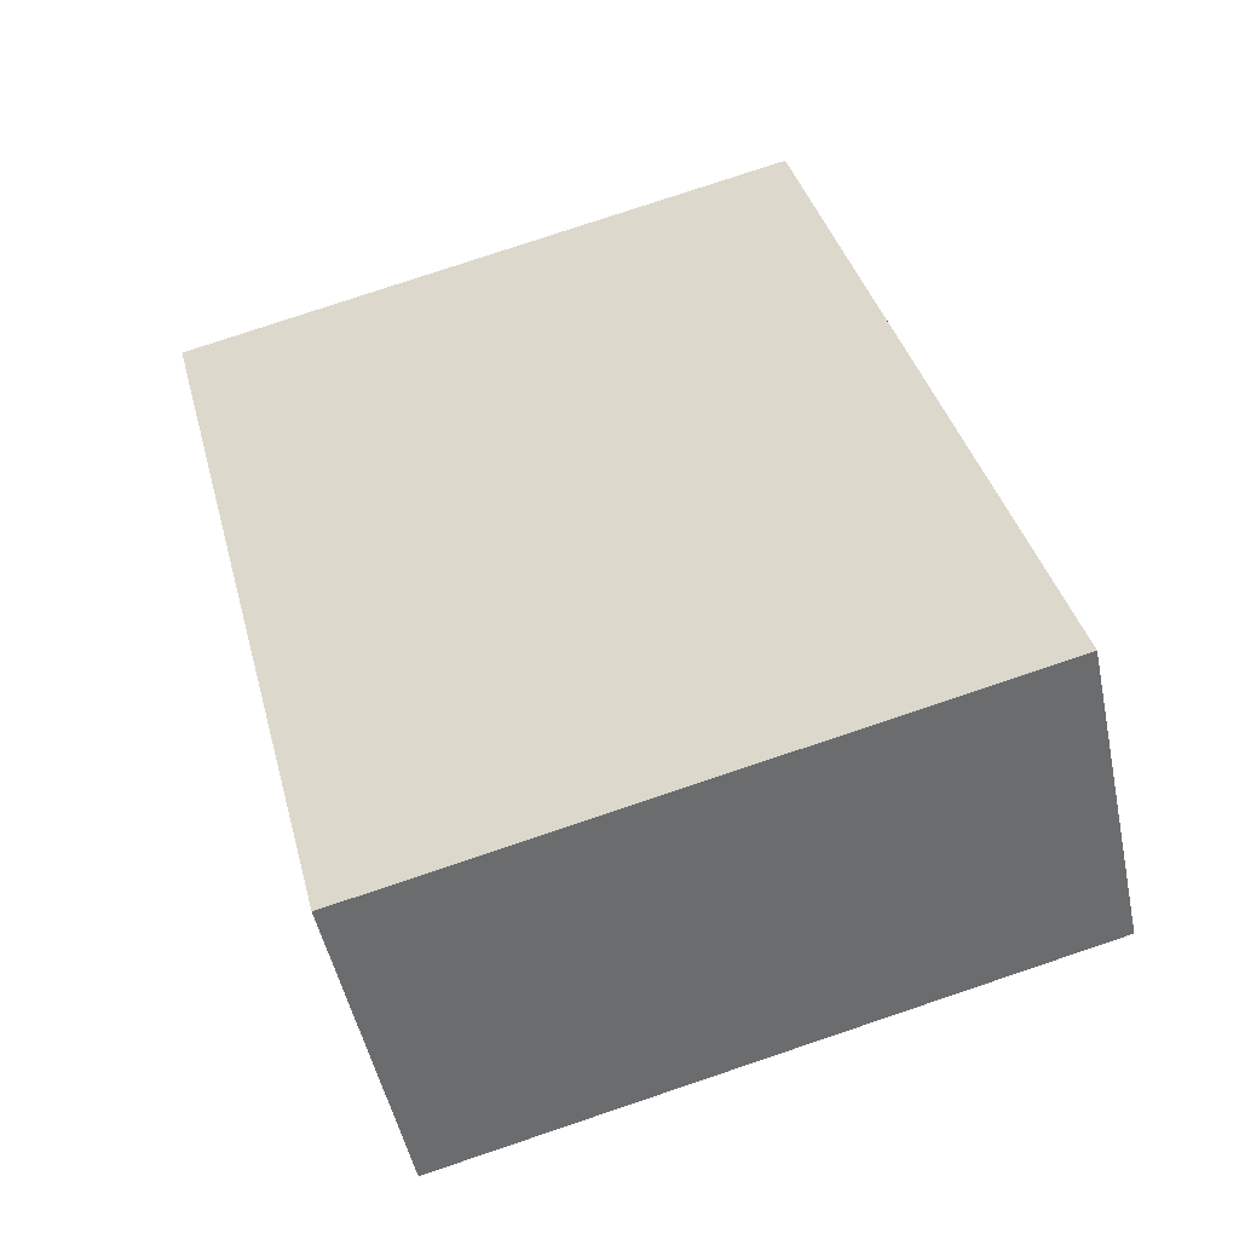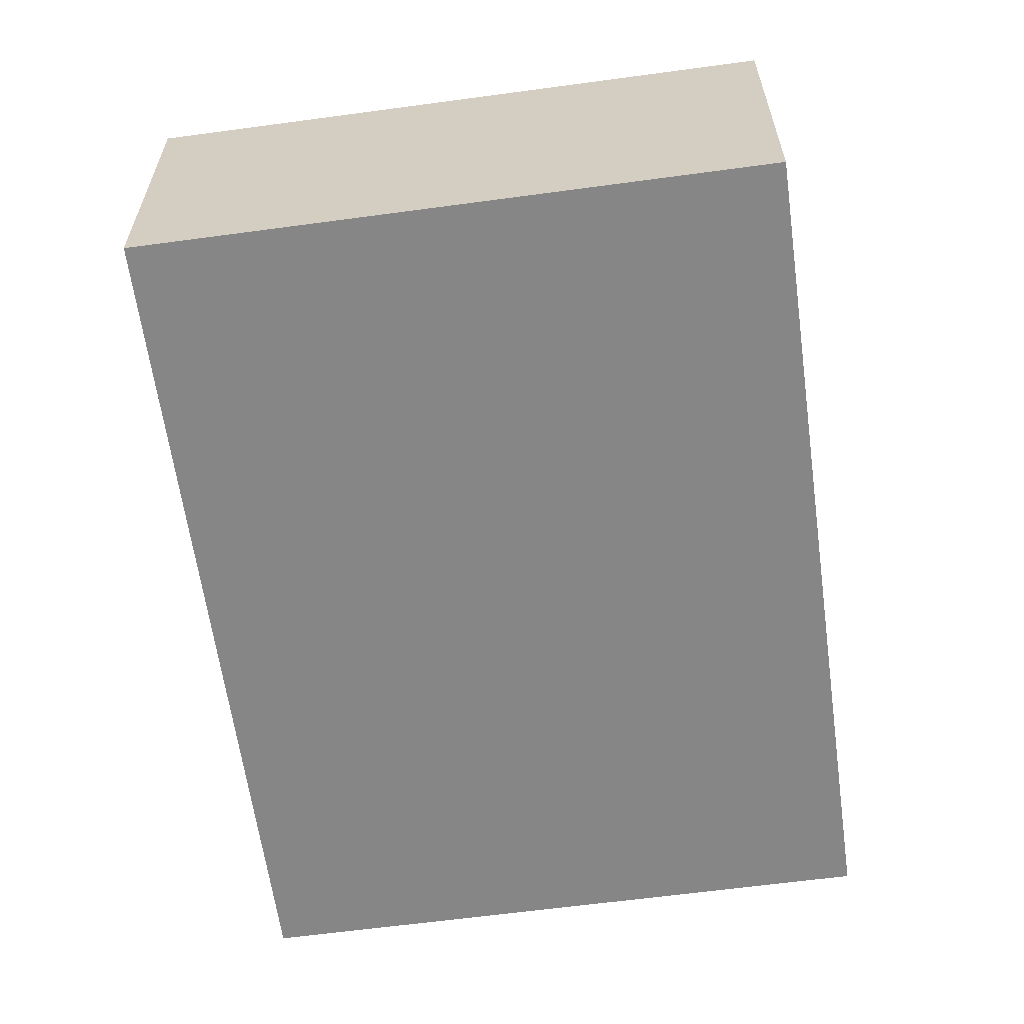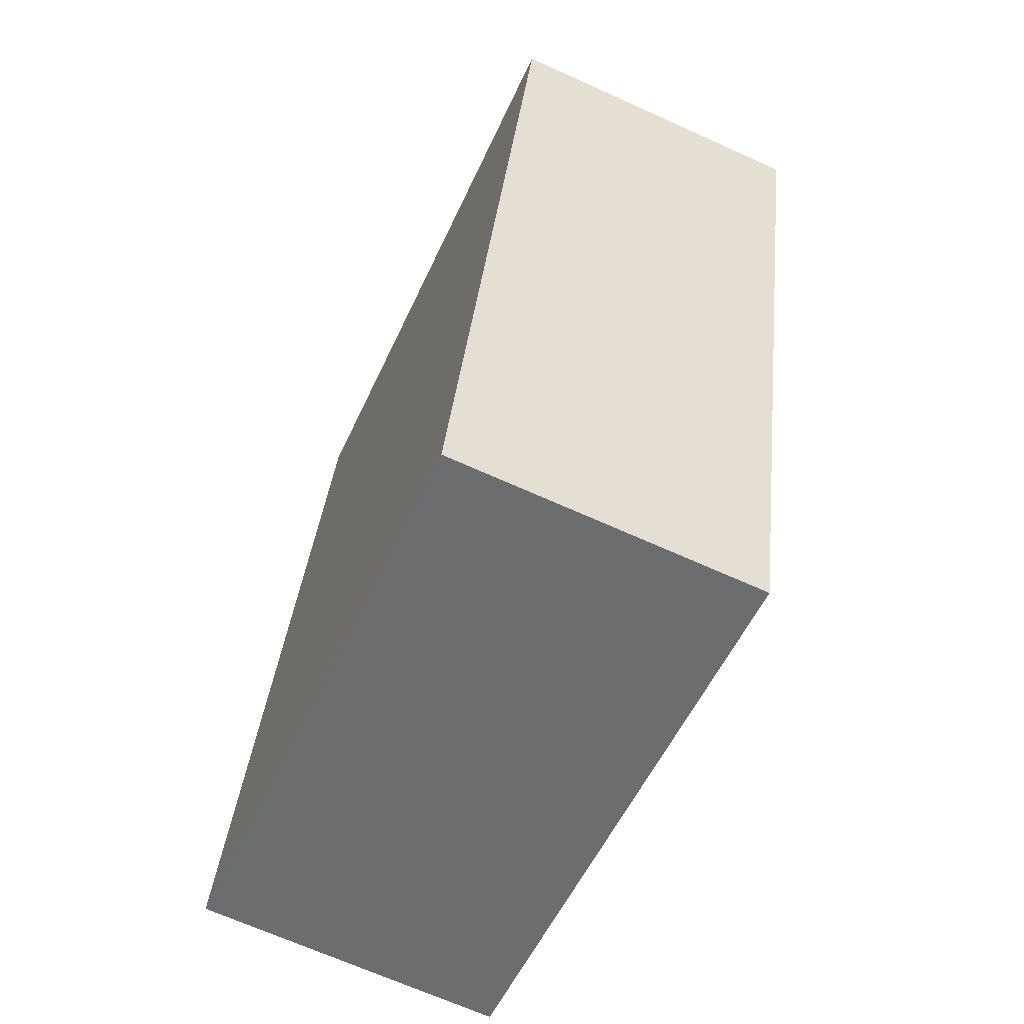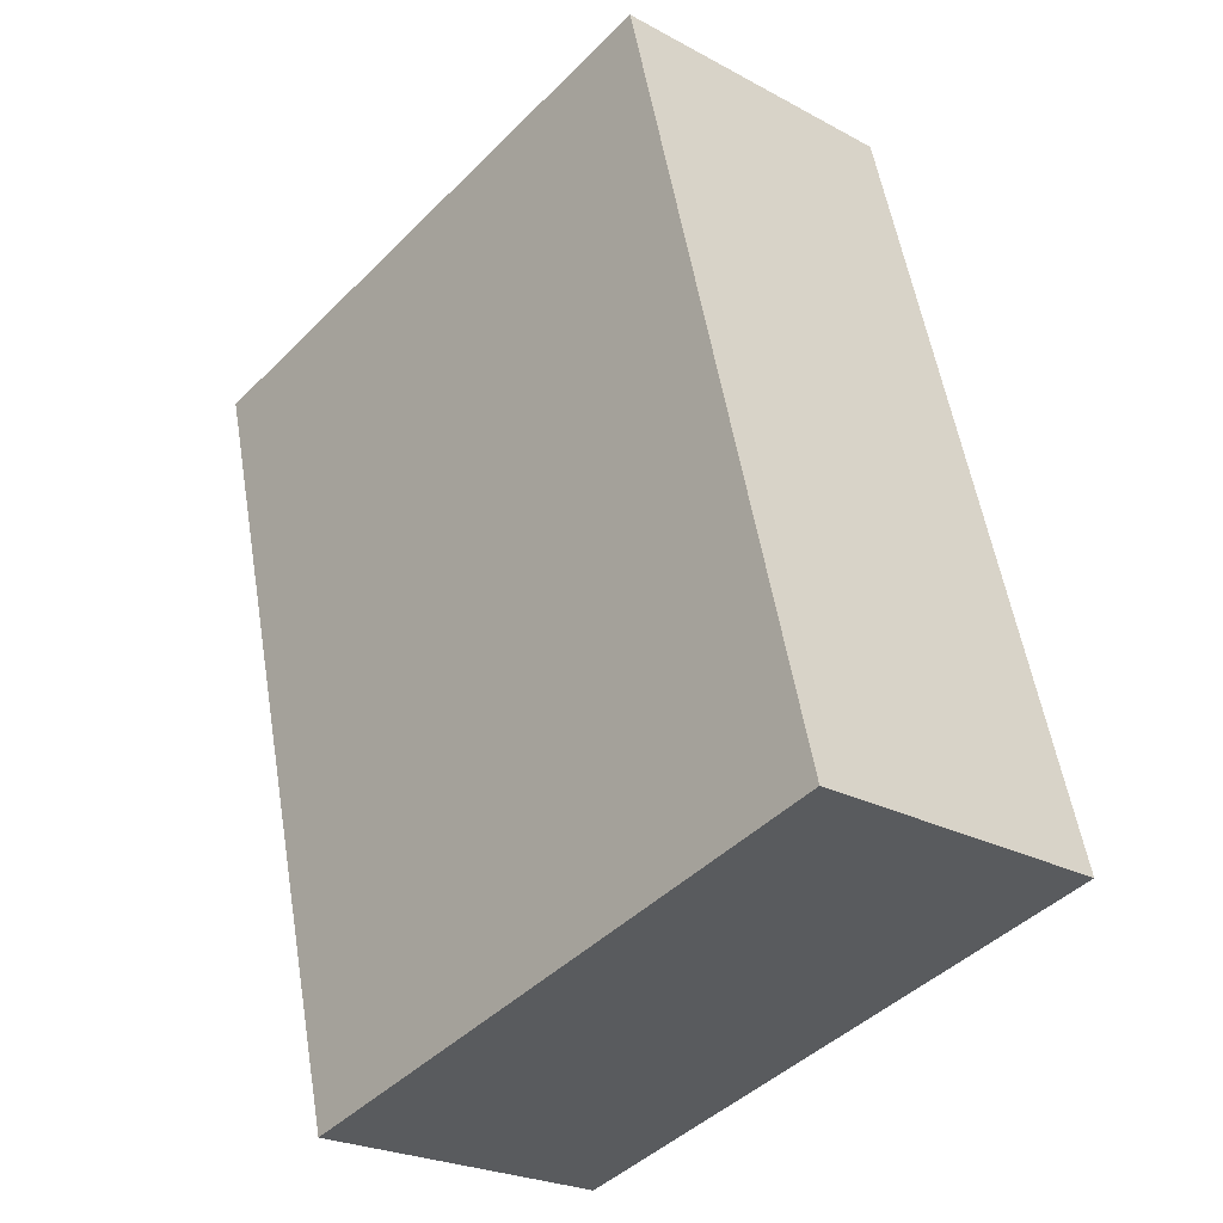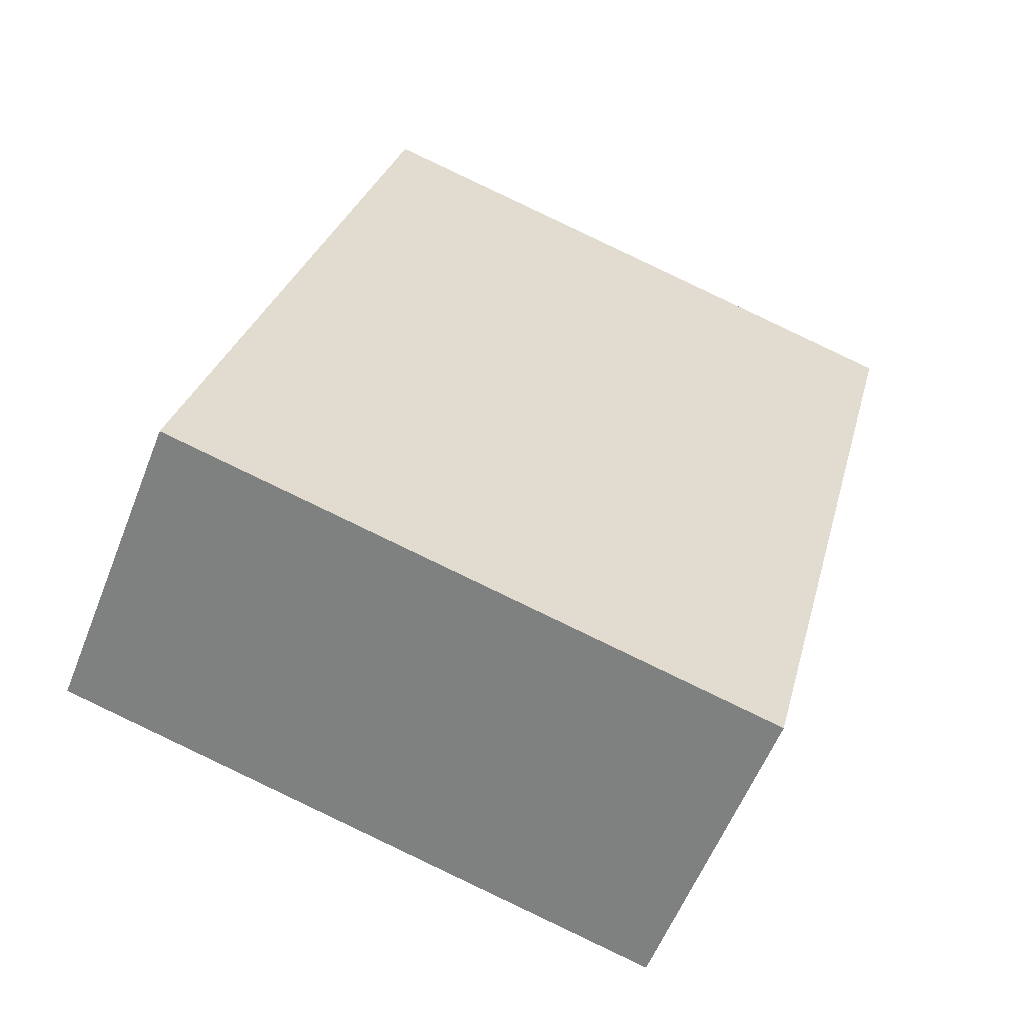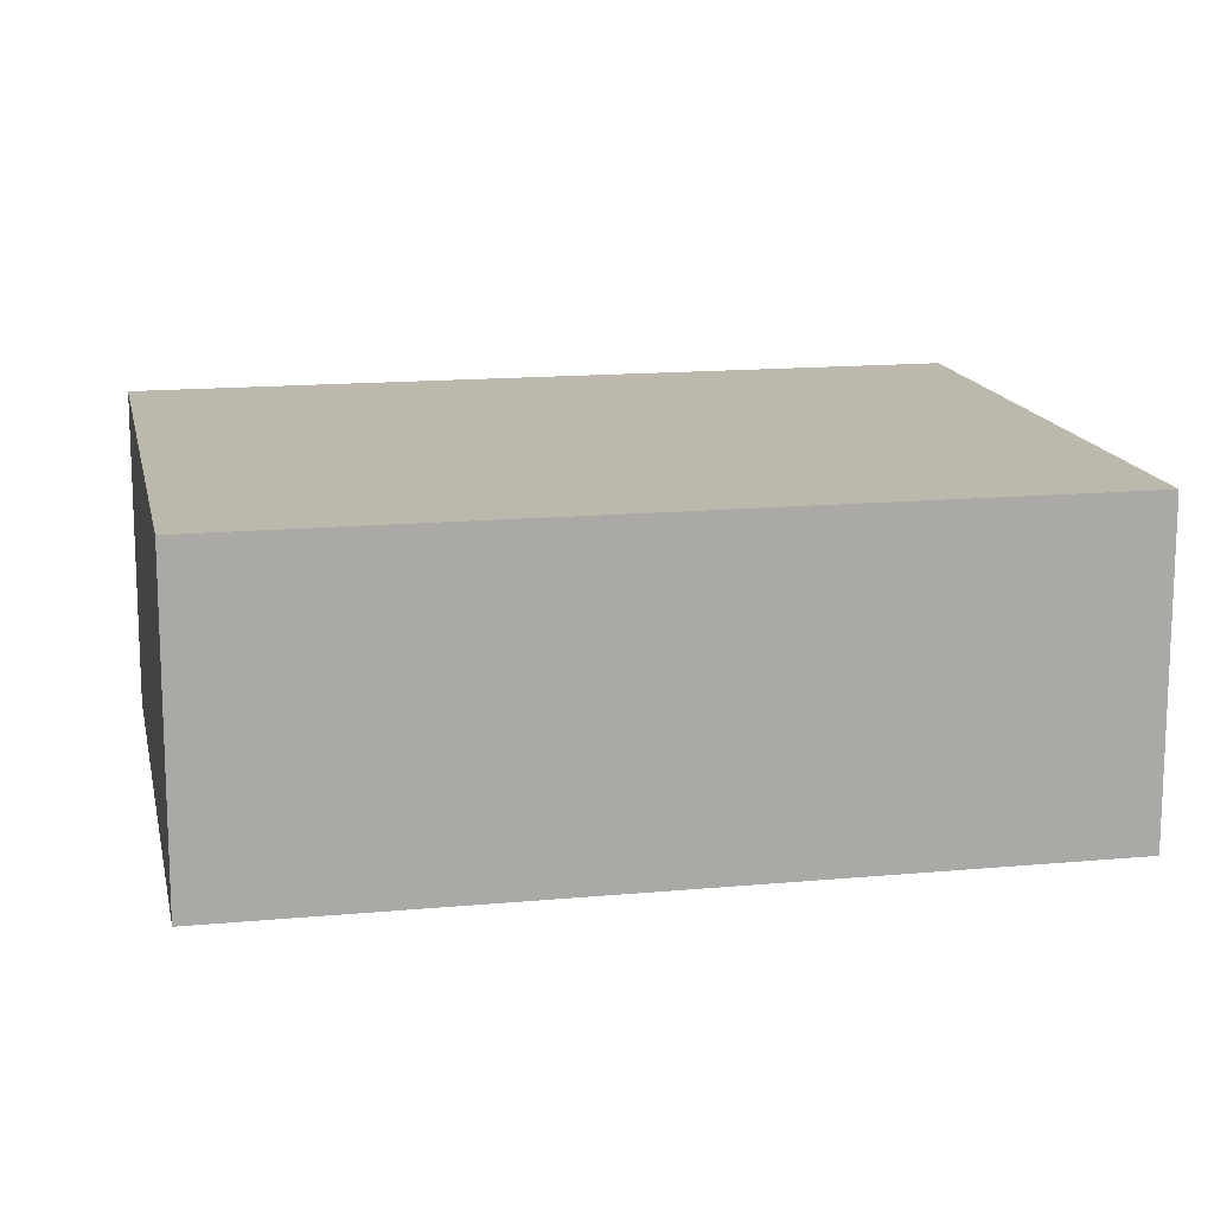
<metadata>
{"format":"obj","ext":"obj","renderer":"f3d","projection":"perspective","resolution":1024,"background":"white","views":[{"elev":-50.2,"azim":-168.1,"up":"+Z"},{"elev":-62.0,"azim":22.1,"up":"+Y"},{"elev":-67.7,"azim":65.6,"up":"+Z"},{"elev":-24.2,"azim":-131.9,"up":"+Z"},{"elev":-57.3,"azim":-21.3,"up":"+Z"},{"elev":14.7,"azim":-87.2,"up":"+Y"}]}
</metadata>
<code>
v  4.758 2.483 -1.208
v  1.594 2.483 6.274
v  6.352 2.483 5.065
v  0 2.483 1.52e-16
v  6.352 -3.101e-16 5.065
v  4.758 7.397e-17 -1.208
v  0 0 0
v  1.594 -3.842e-16 6.274
g defaultobject
f 1 2 3
f 2 1 4
f 5 1 3
f 1 5 6
f 6 4 1
f 4 6 7
f 7 2 4
f 2 7 8
f 8 3 2
f 3 8 5
f 8 6 5
f 6 8 7

</code>
